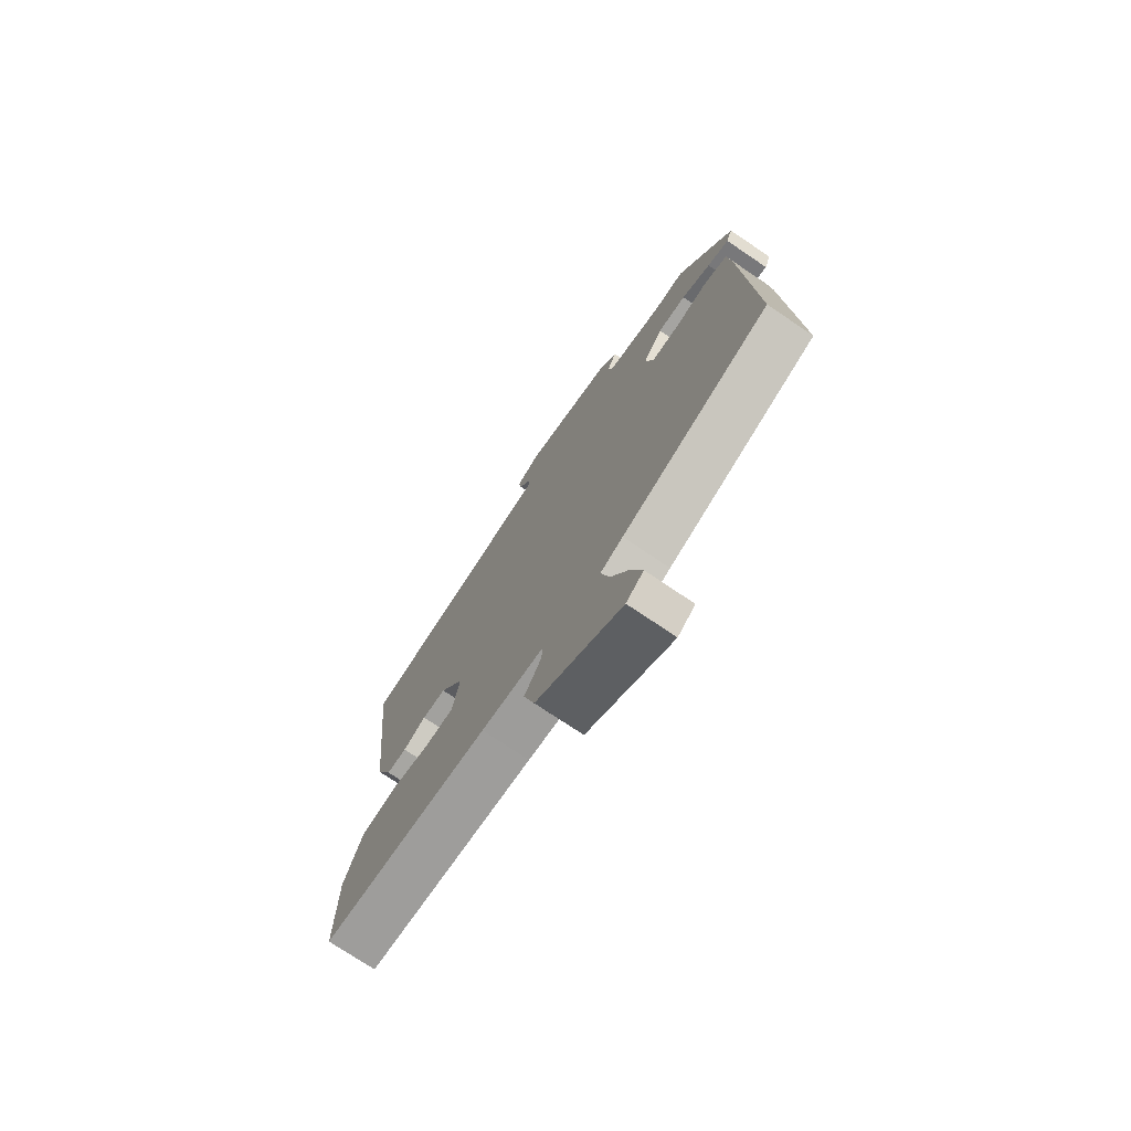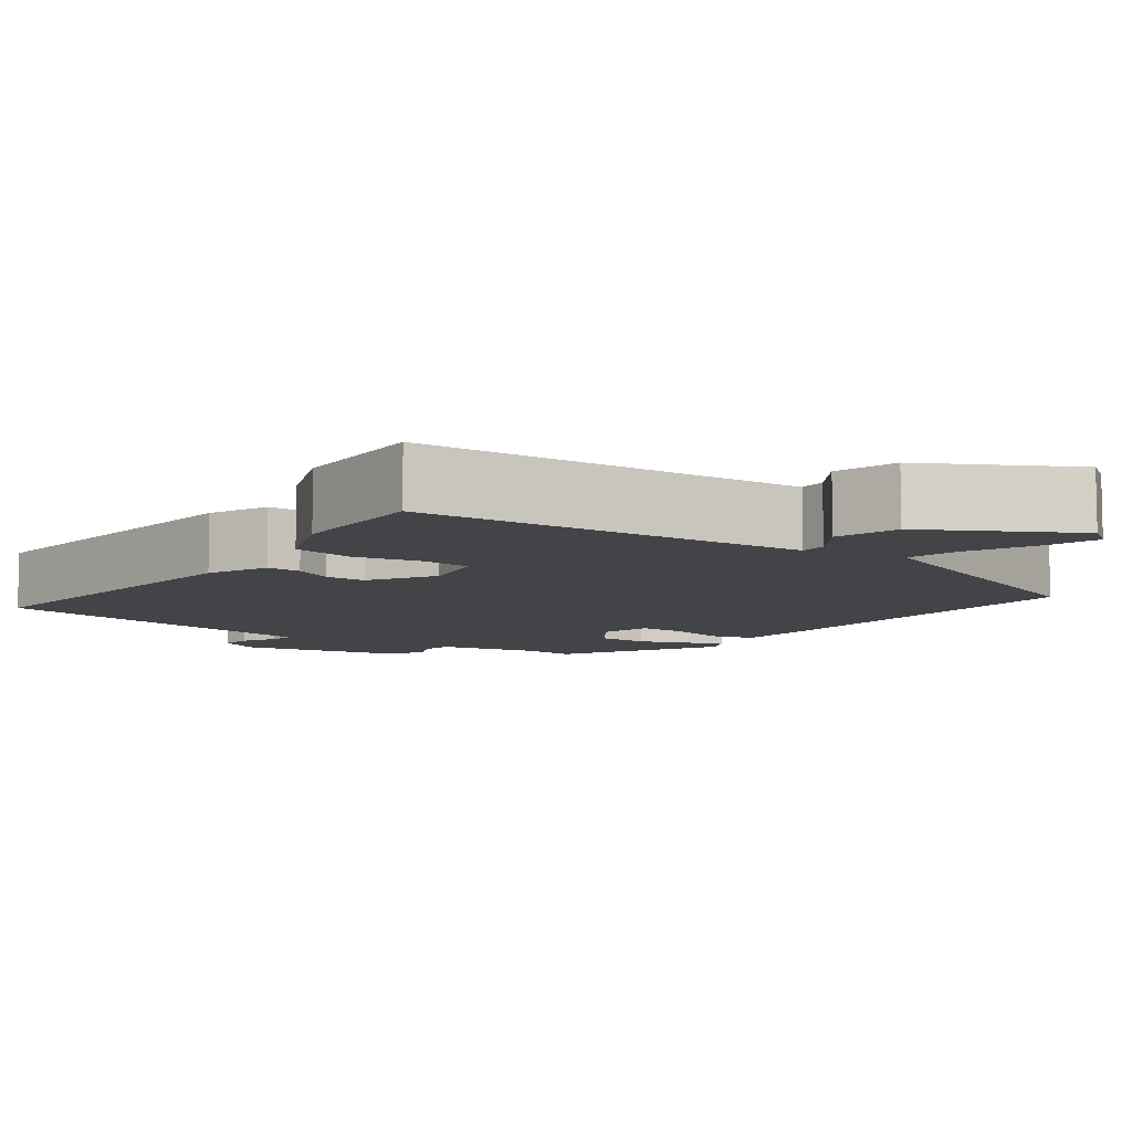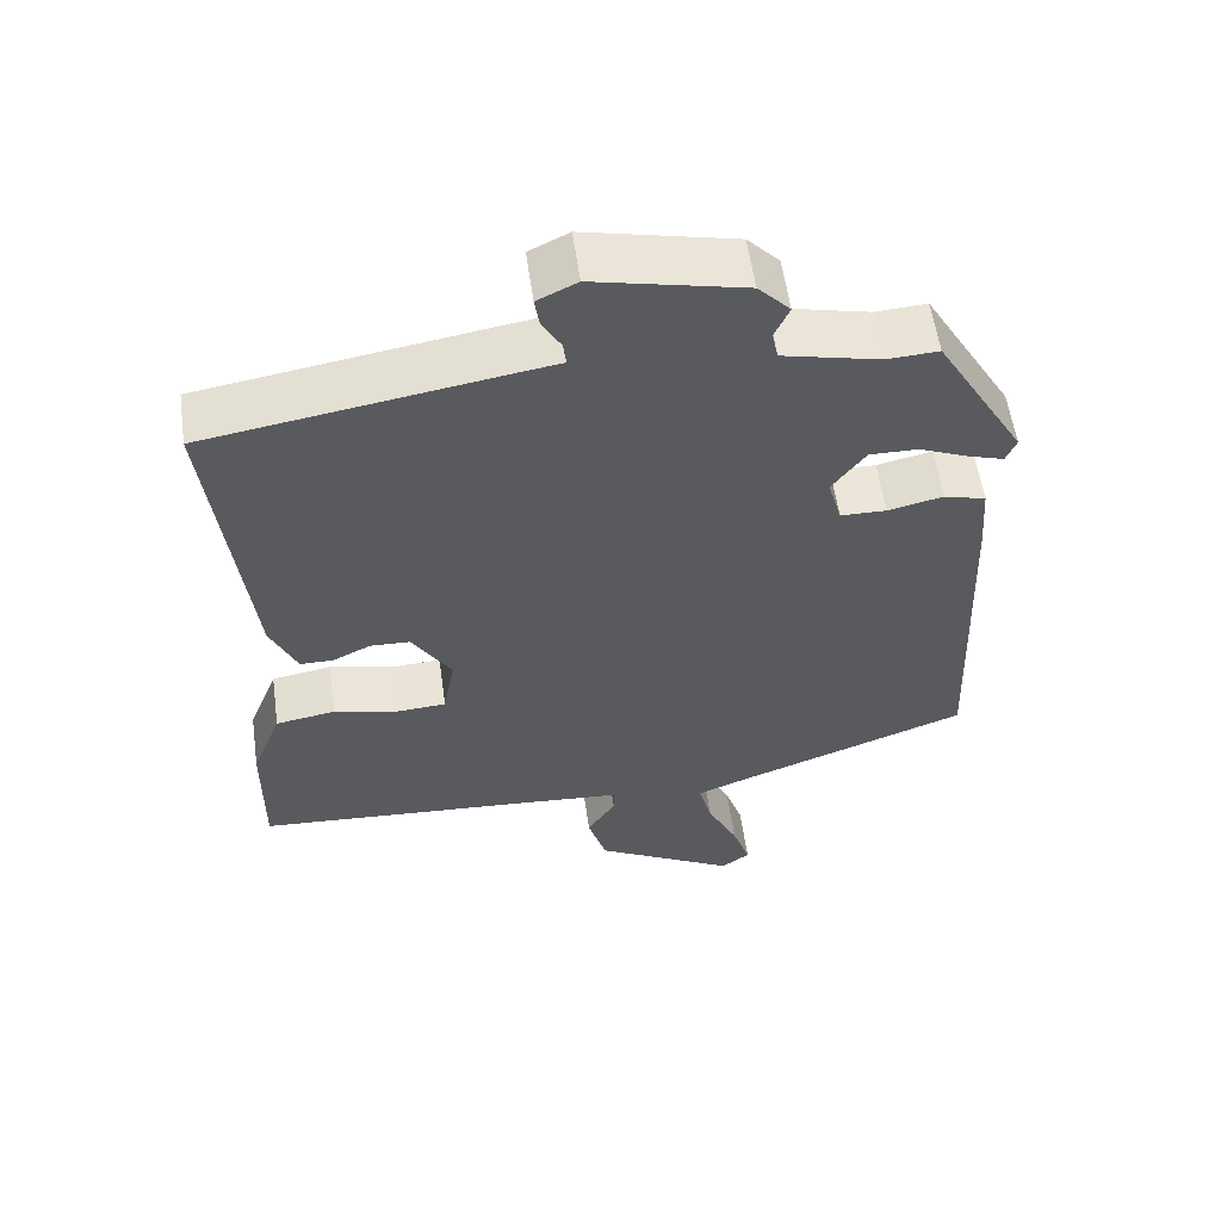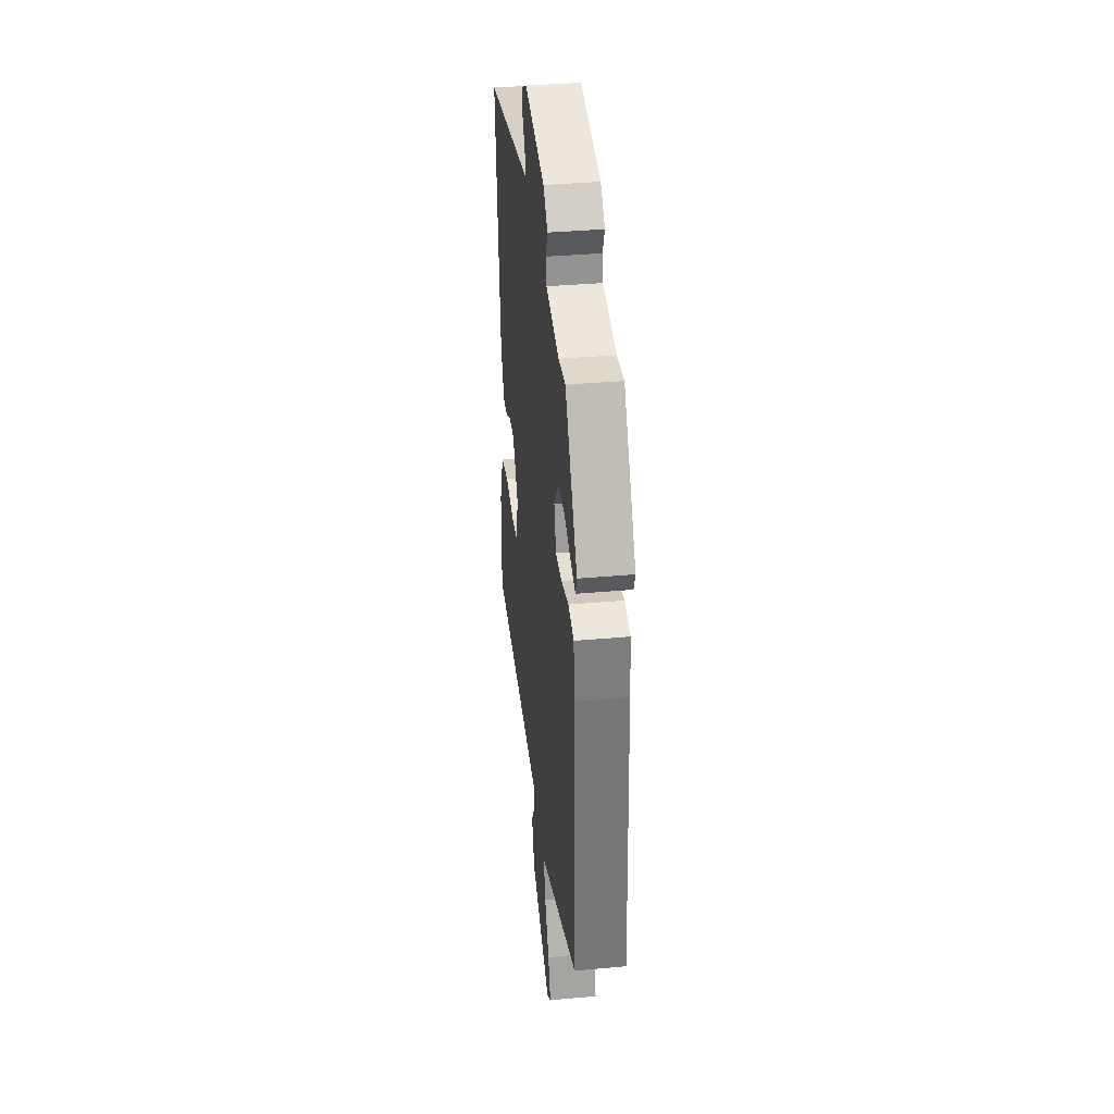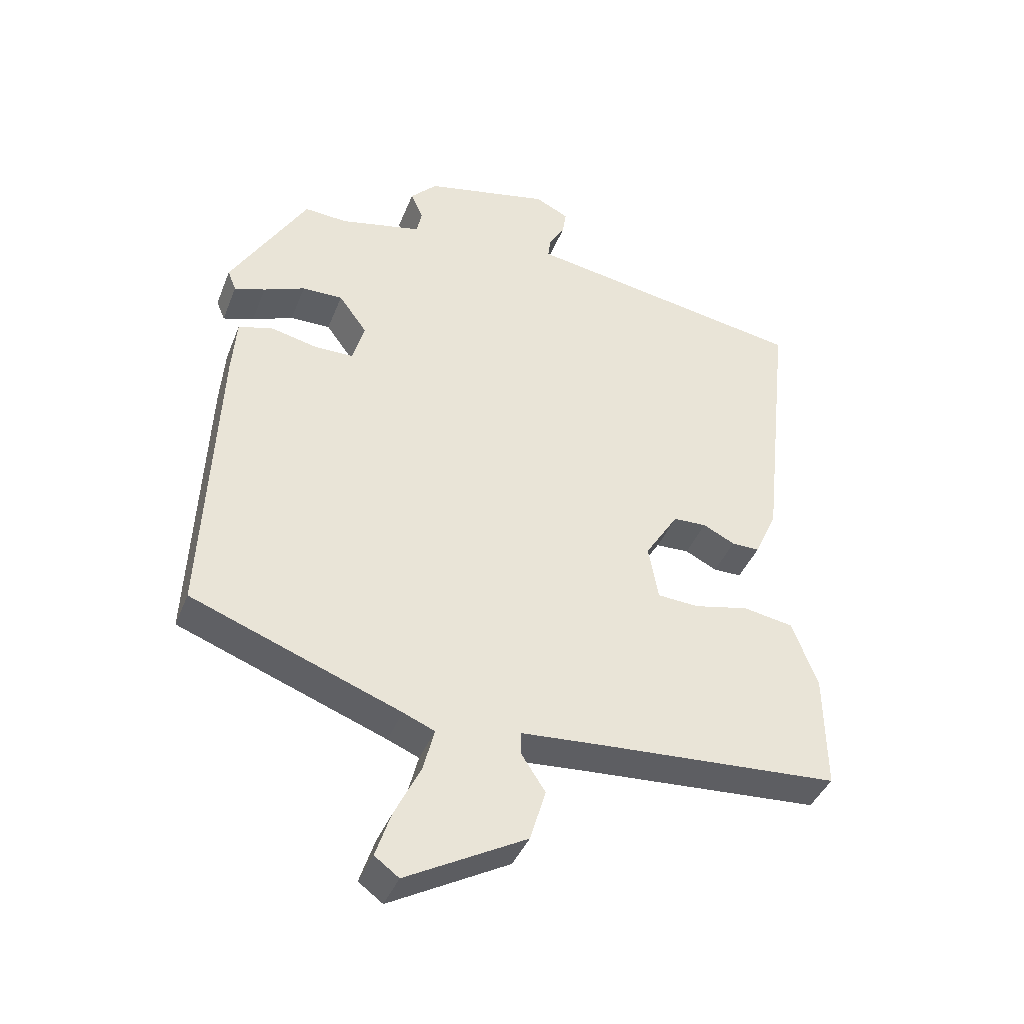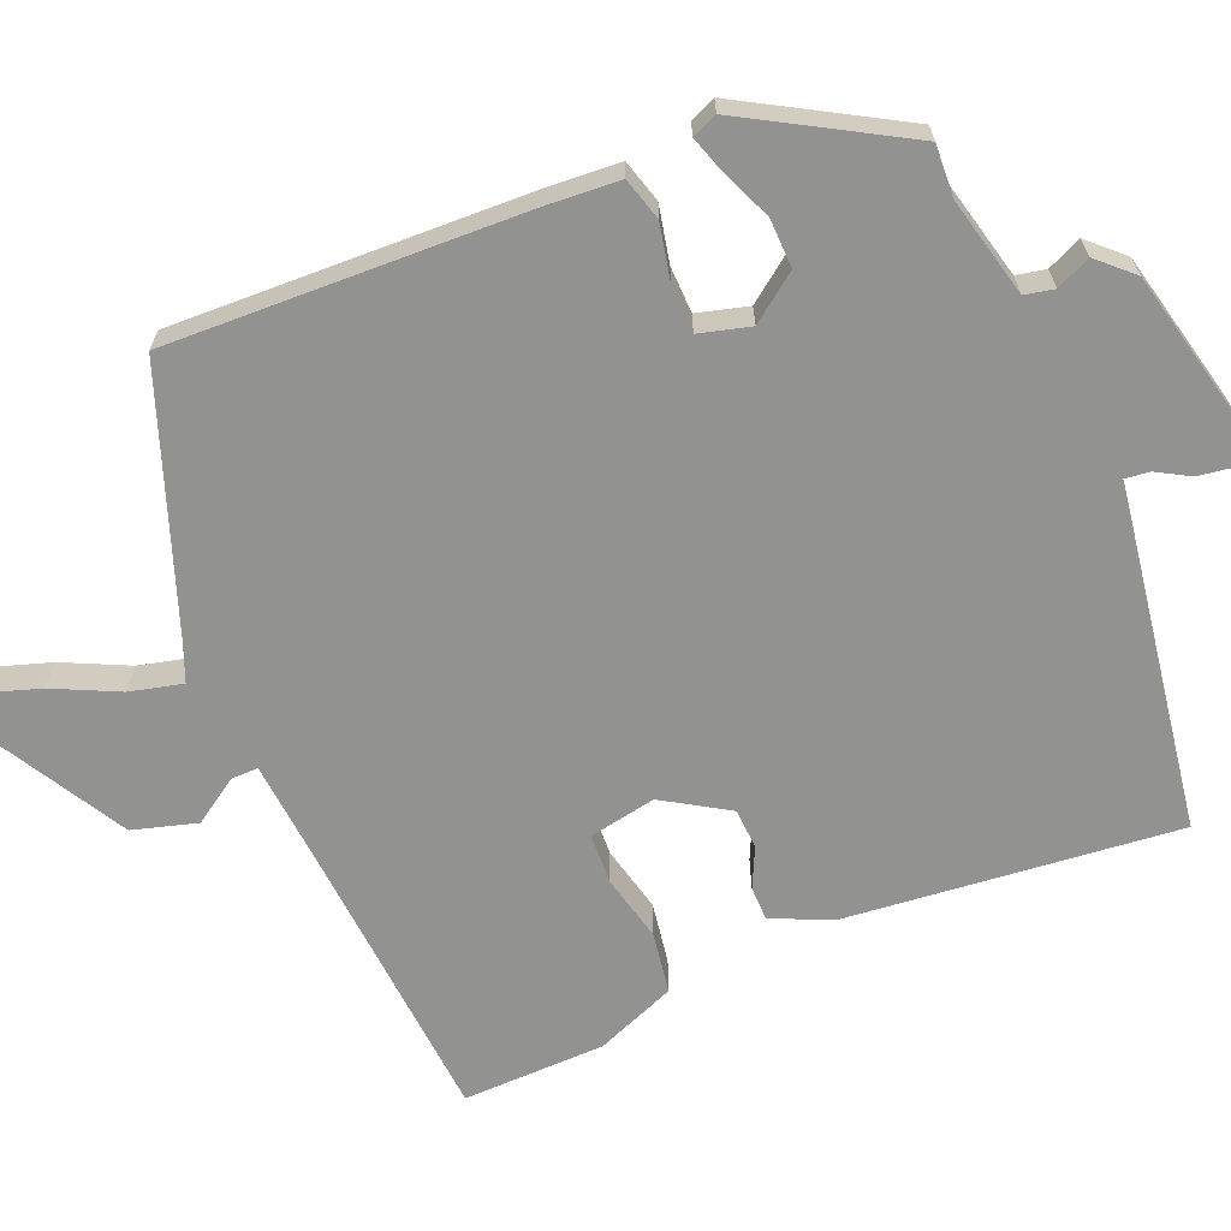
<metadata>
{"format":"obj","ext":"obj","renderer":"f3d","projection":"perspective","resolution":1024,"background":"white","views":[{"elev":-74.0,"azim":-124.1,"up":"+Z"},{"elev":-8.3,"azim":144.2,"up":"+Y"},{"elev":57.4,"azim":172.0,"up":"+Z"},{"elev":35.8,"azim":-96.8,"up":"+Z"},{"elev":-40.7,"azim":-20.5,"up":"+Z"},{"elev":-66.2,"azim":-66.8,"up":"+Y"}]}
</metadata>
<code>
v 0.506 0.07 0.455
v 0.46 0.07 0.04
v 0.426 0.07 -0.036
v 0.383 0.07 -0.036
v 0.334 0.07 -0.012
v 0.283 0.07 -0.014
v 0.232 0.07 -0.095
v 0.247 0.07 -0.179
v 0.31 0.07 -0.183
v 0.394 0.07 -0.164
v 0.471 0.07 -0.177
v 0.51 0.07 -0.278
v 0.512 0.07 -0.457
v 0.152 0.07 -0.481
v 0.019 0.07 -0.491
v 0.019 0.07 -0.525
v 0.056 0.07 -0.582
v 0.032 0.07 -0.662
v -0.151 0.07 -0.763
v -0.188 0.07 -0.736
v -0.165 0.07 -0.667
v -0.125 0.07 -0.585
v -0.108 0.07 -0.519
v -0.156 0.07 -0.499
v -0.474 0.07 -0.38
v -0.454 0.07 0.07
v -0.447 0.07 0.16
v -0.393 0.07 0.175
v -0.322 0.07 0.159
v -0.263 0.07 0.16
v -0.245 0.07 0.224
v -0.288 0.07 0.283
v -0.35 0.07 0.282
v -0.413 0.07 0.256
v -0.46 0.07 0.241
v -0.473 0.07 0.273
v -0.357 0.07 0.47
v -0.291 0.07 0.466
v -0.166 0.07 0.495
v -0.158 0.07 0.532
v -0.177 0.07 0.575
v -0.136 0.07 0.618
v 0.056 0.07 0.661
v 0.107 0.07 0.636
v 0.101 0.07 0.597
v 0.077 0.07 0.556
v 0.073 0.07 0.525
v 0.125 0.07 0.517
v 0.506 0 0.455
v 0.46 0 0.04
v 0.426 0 -0.036
v 0.383 0 -0.036
v 0.334 0 -0.012
v 0.283 0 -0.014
v 0.232 0 -0.095
v 0.247 0 -0.179
v 0.31 0 -0.183
v 0.394 0 -0.164
v 0.471 0 -0.177
v 0.51 0 -0.278
v 0.512 0 -0.457
v 0.152 0 -0.481
v 0.019 0 -0.491
v 0.019 0 -0.525
v 0.056 0 -0.582
v 0.032 0 -0.662
v -0.151 0 -0.763
v -0.188 0 -0.736
v -0.165 0 -0.667
v -0.125 0 -0.585
v -0.108 0 -0.519
v -0.156 0 -0.499
v -0.474 0 -0.38
v -0.454 0 0.07
v -0.447 0 0.16
v -0.393 0 0.175
v -0.322 0 0.159
v -0.263 0 0.16
v -0.245 0 0.224
v -0.288 0 0.283
v -0.35 0 0.282
v -0.413 0 0.256
v -0.46 0 0.241
v -0.473 0 0.273
v -0.357 0 0.47
v -0.291 0 0.466
v -0.166 0 0.495
v -0.158 0 0.532
v -0.177 0 0.575
v -0.136 0 0.618
v 0.056 0 0.661
v 0.107 0 0.636
v 0.101 0 0.597
v 0.077 0 0.556
v 0.073 0 0.525
v 0.125 0 0.517
f 47 48 1 2
f 43 44 45 46
f 43 46 47
f 40 41 42 43
f 39 40 43 47
f 38 39 47 2
f 33 34 35 36
f 33 36 37 38
f 26 27 28 29
f 24 25 26 29
f 23 24 29 30
f 19 20 21 22
f 19 22 23
f 16 17 18 19
f 15 16 19 23
f 11 12 13 14
f 9 10 11 14
f 8 9 14 15
f 7 8 15 23
f 2 3 4 5
f 2 5 6
f 38 2 6
f 32 33 38
f 31 32 38 6
f 23 30 31
f 6 7 23 31
f 50 49 96 95
f 94 93 92 91
f 95 94 91
f 91 90 89 88
f 95 91 88 87
f 50 95 87 86
f 84 83 82 81
f 86 85 84 81
f 77 76 75 74
f 77 74 73 72
f 78 77 72 71
f 70 69 68 67
f 71 70 67
f 67 66 65 64
f 71 67 64 63
f 62 61 60 59
f 62 59 58 57
f 63 62 57 56
f 71 63 56 55
f 53 52 51 50
f 54 53 50
f 54 50 86
f 86 81 80
f 54 86 80 79
f 79 78 71
f 79 71 55 54
f 1 49 50 2
f 2 50 51 3
f 3 51 52 4
f 4 52 53 5
f 5 53 54 6
f 6 54 55 7
f 7 55 56 8
f 8 56 57 9
f 9 57 58 10
f 10 58 59 11
f 11 59 60 12
f 12 60 61 13
f 13 61 62 14
f 14 62 63 15
f 15 63 64 16
f 16 64 65 17
f 17 65 66 18
f 18 66 67 19
f 19 67 68 20
f 20 68 69 21
f 21 69 70 22
f 22 70 71 23
f 23 71 72 24
f 24 72 73 25
f 25 73 74 26
f 26 74 75 27
f 27 75 76 28
f 28 76 77 29
f 29 77 78 30
f 30 78 79 31
f 31 79 80 32
f 32 80 81 33
f 33 81 82 34
f 34 82 83 35
f 35 83 84 36
f 36 84 85 37
f 37 85 86 38
f 38 86 87 39
f 39 87 88 40
f 40 88 89 41
f 41 89 90 42
f 42 90 91 43
f 43 91 92 44
f 44 92 93 45
f 45 93 94 46
f 46 94 95 47
f 47 95 96 48
f 48 96 49 1

</code>
